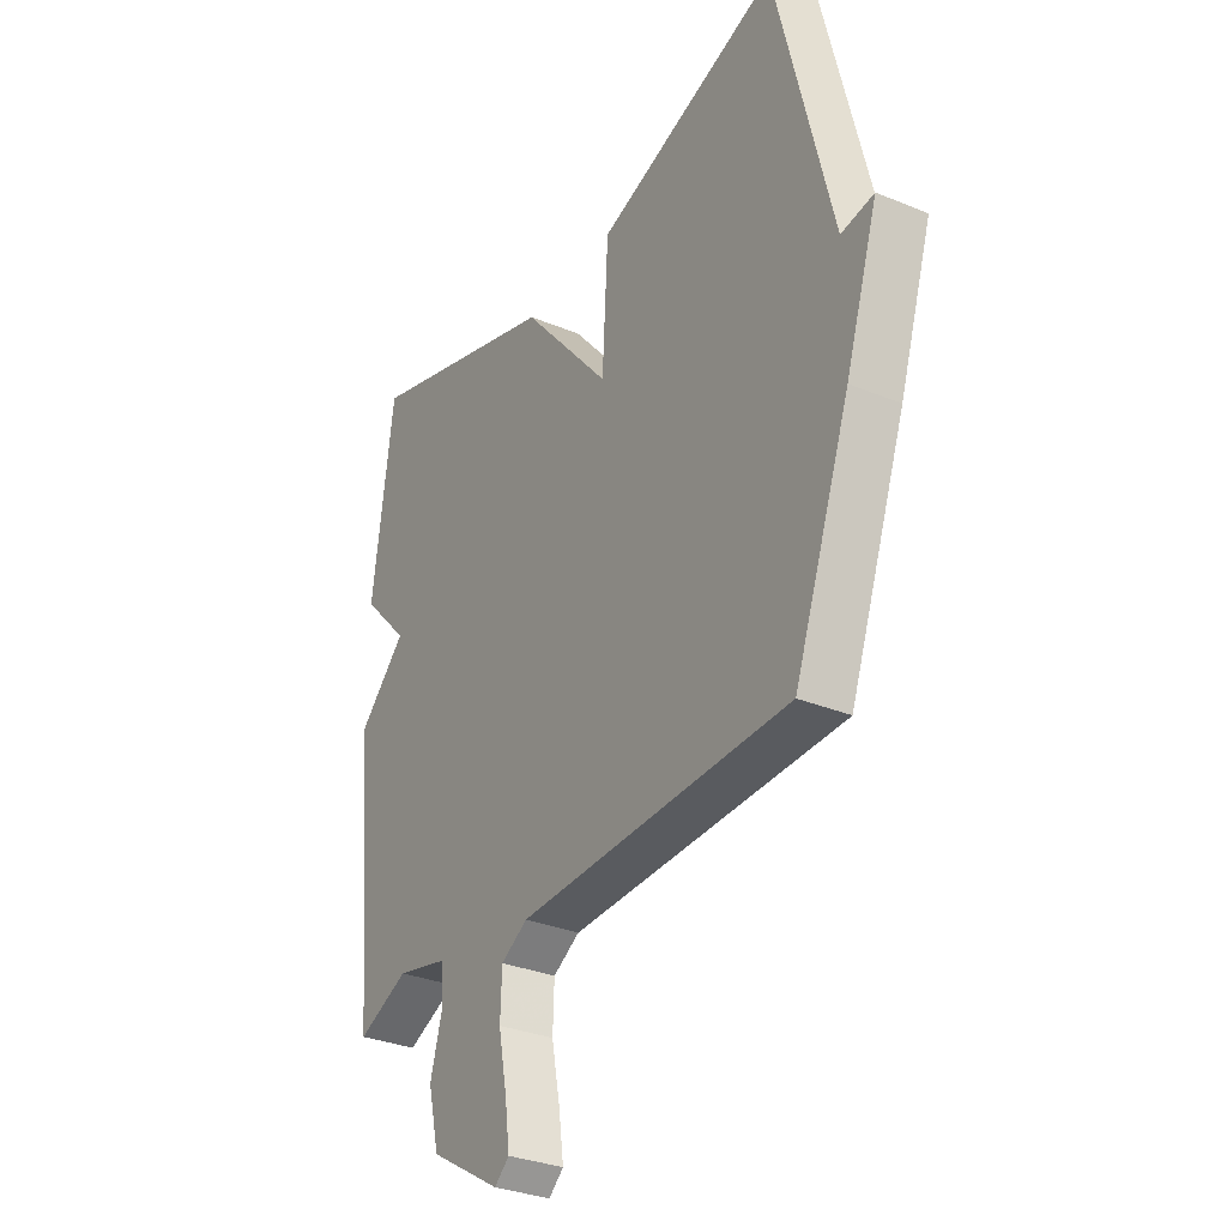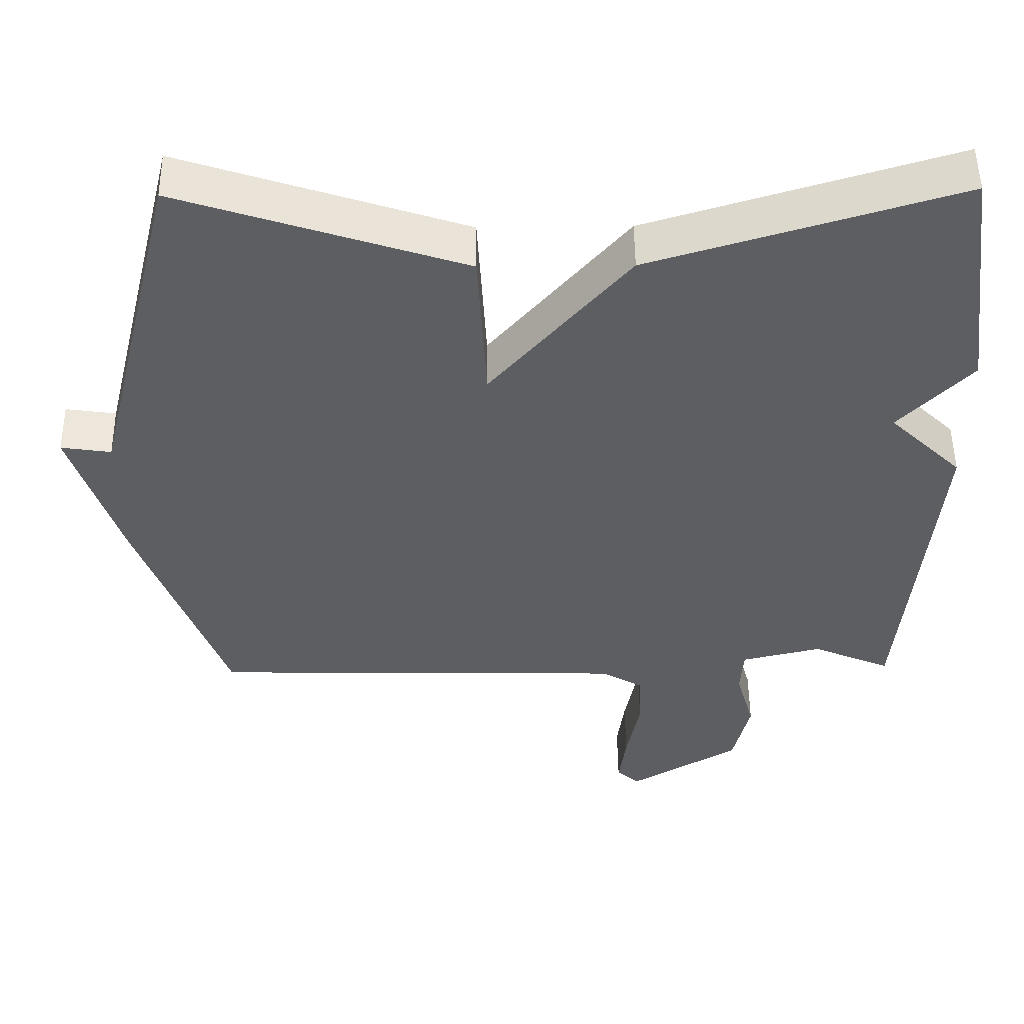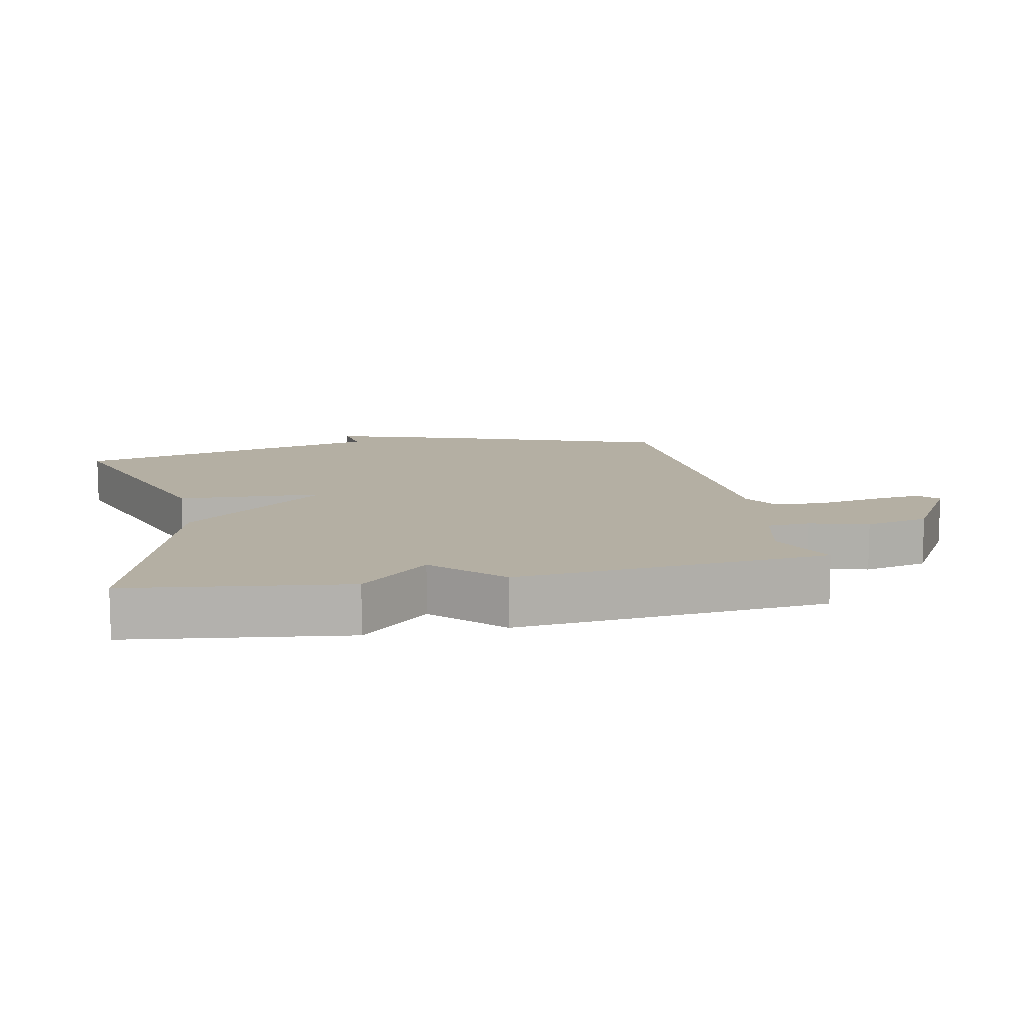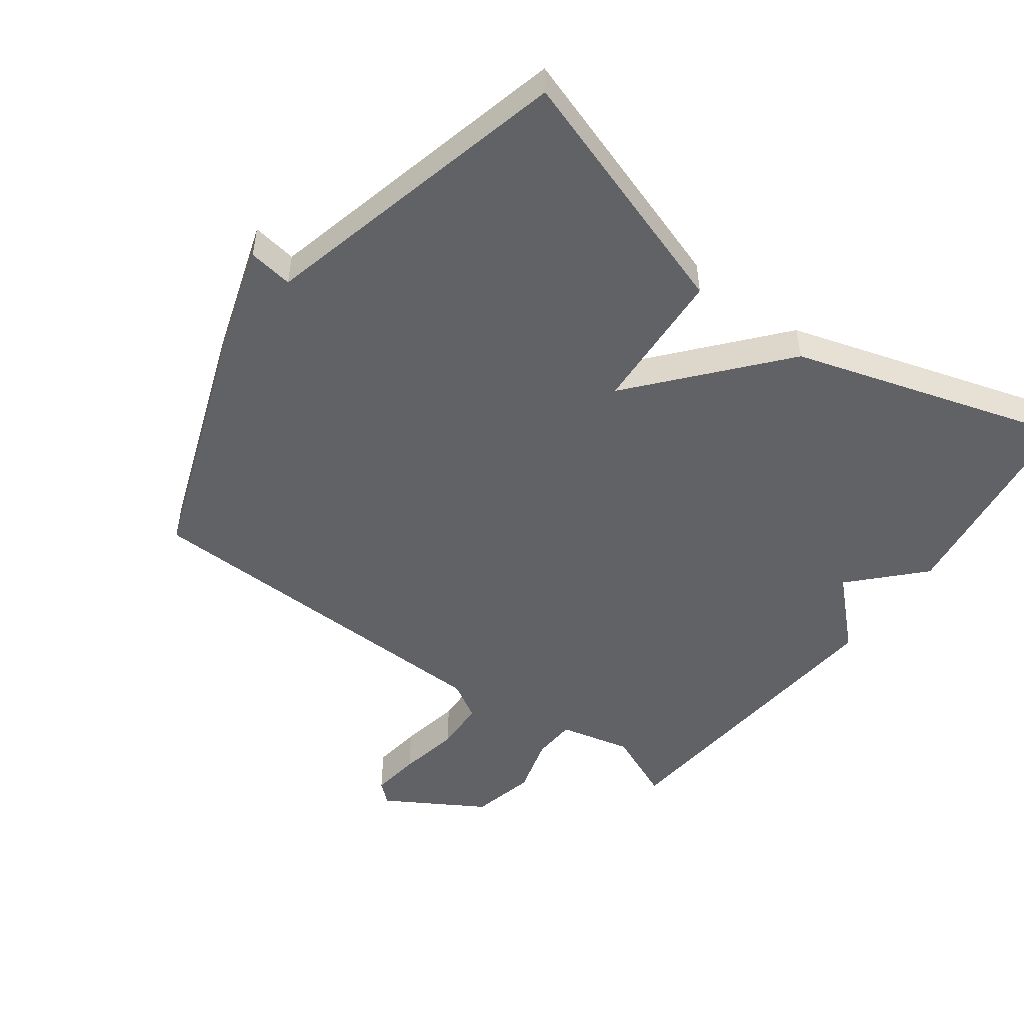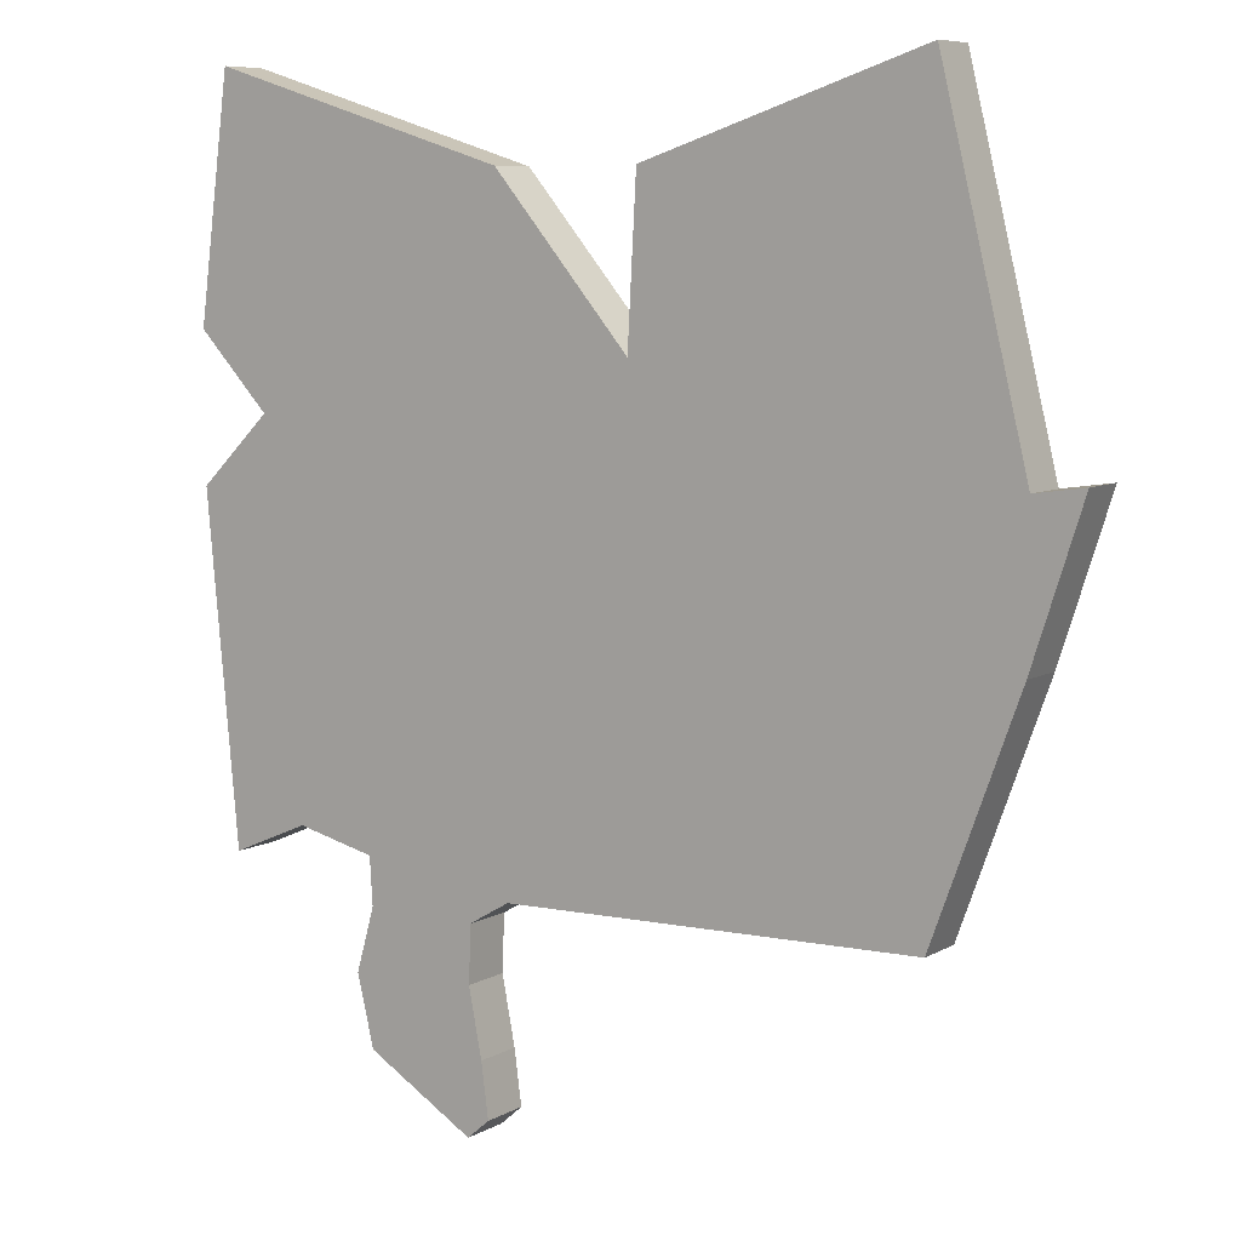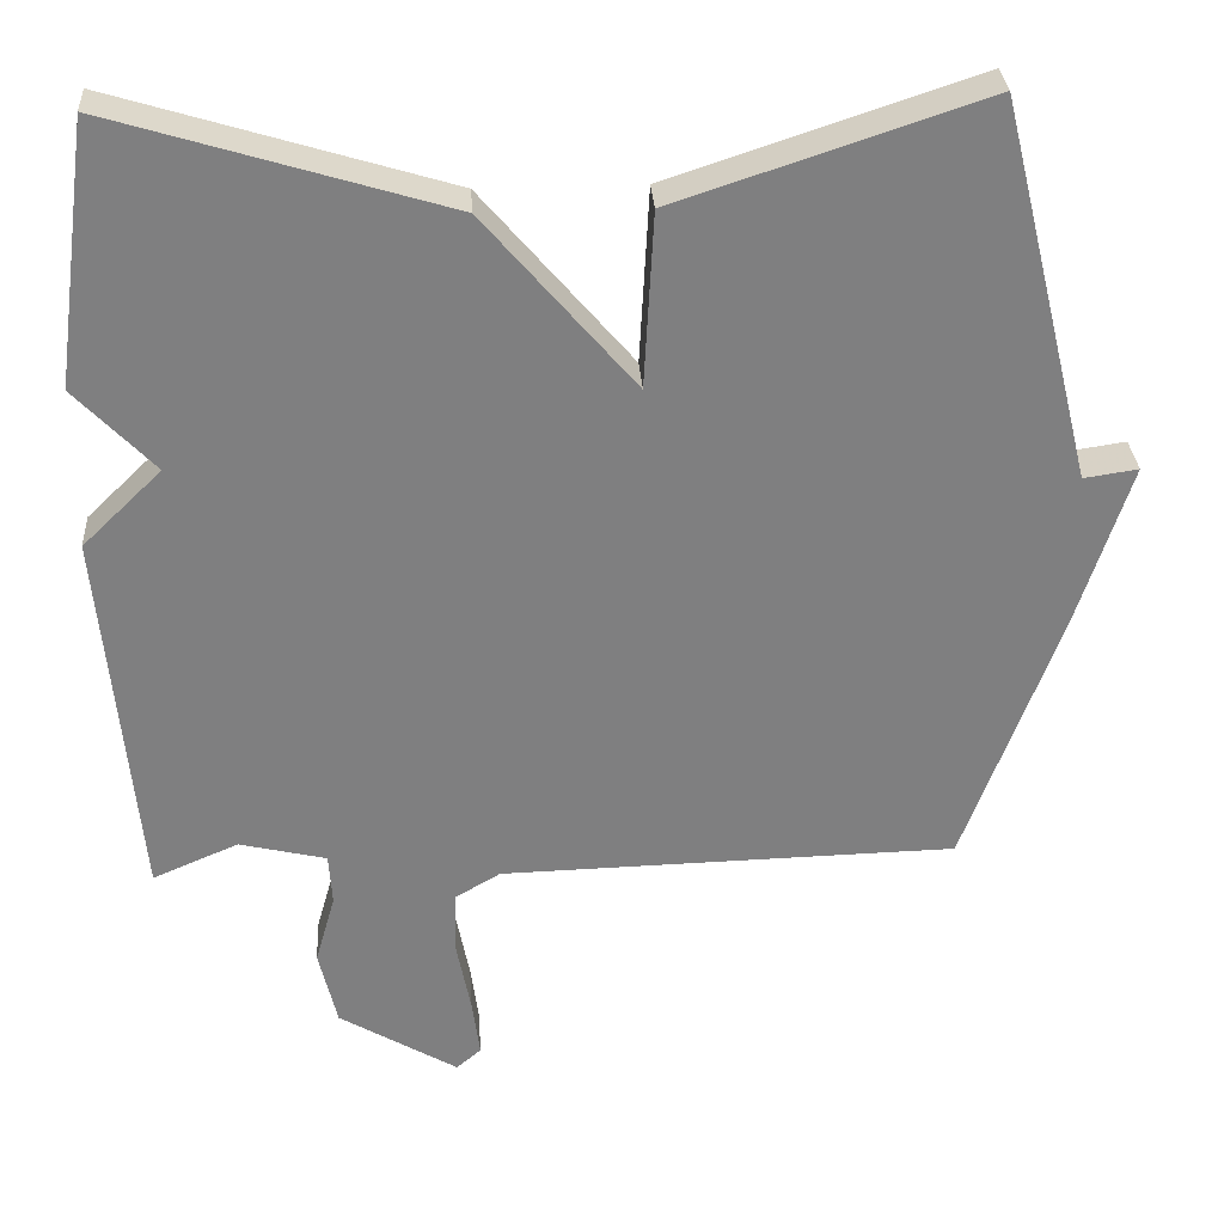
<metadata>
{"format":"obj","ext":"obj","renderer":"f3d","projection":"perspective","resolution":1024,"background":"white","views":[{"elev":-31.6,"azim":-120.3,"up":"+Z"},{"elev":51.0,"azim":-0.7,"up":"+Z"},{"elev":11.2,"azim":78.3,"up":"+Y"},{"elev":-50.5,"azim":-36.4,"up":"+Y"},{"elev":7.8,"azim":-146.2,"up":"+Z"},{"elev":30.6,"azim":176.4,"up":"+Z"}]}
</metadata>
<code>
v 0.5 0.07 0.5
v 0.544 0.07 0.172
v 0.445 0.07 0.068
v 0.544 0.07 -0.028
v 0.5 0.07 -0.5
v 0.393 0.07 -0.454
v 0.284 0.07 -0.48
v 0.28 0.07 -0.545
v 0.305 0.07 -0.633
v 0.282 0.07 -0.73
v 0.133 0.07 -0.819
v 0.102 0.07 -0.792
v 0.112 0.07 -0.717
v 0.13 0.07 -0.624
v 0.127 0.07 -0.546
v 0.071 0.07 -0.513
v -0.5 0.07 -0.5
v -0.618 0.07 -0.178
v -0.686 0.07 0.032
v -0.618 0.07 0.022
v -0.5 0.07 0.5
v -0.116 0.07 0.373
v -0.104 0.07 0.153
v 0.084 0.07 0.373
v 0.5 0 0.5
v 0.544 0 0.172
v 0.445 0 0.068
v 0.544 0 -0.028
v 0.5 0 -0.5
v 0.393 0 -0.454
v 0.284 0 -0.48
v 0.28 0 -0.545
v 0.305 0 -0.633
v 0.282 0 -0.73
v 0.133 0 -0.819
v 0.102 0 -0.792
v 0.112 0 -0.717
v 0.13 0 -0.624
v 0.127 0 -0.546
v 0.071 0 -0.513
v -0.5 0 -0.5
v -0.618 0 -0.178
v -0.686 0 0.032
v -0.618 0 0.022
v -0.5 0 0.5
v -0.116 0 0.373
v -0.104 0 0.153
v 0.084 0 0.373
f 1 2 3
f 24 1 3
f 23 24 3
f 20 21 22 23
f 4 5 6
f 3 4 6
f 23 3 6
f 20 23 6
f 20 6 7
f 19 20 7
f 18 19 7
f 17 18 7
f 16 17 7
f 15 16 7 8
f 8 9 10
f 15 8 10
f 14 15 10
f 12 13 14
f 11 12 14
f 10 11 14
f 27 26 25
f 27 25 48
f 27 48 47
f 47 46 45 44
f 30 29 28
f 30 28 27
f 30 27 47
f 30 47 44
f 31 30 44
f 31 44 43
f 31 43 42
f 31 42 41
f 31 41 40
f 32 31 40 39
f 34 33 32
f 34 32 39
f 34 39 38
f 38 37 36
f 38 36 35
f 38 35 34
f 1 25 26 2
f 2 26 27 3
f 3 27 28 4
f 4 28 29 5
f 5 29 30 6
f 6 30 31 7
f 7 31 32 8
f 8 32 33 9
f 9 33 34 10
f 10 34 35 11
f 11 35 36 12
f 12 36 37 13
f 13 37 38 14
f 14 38 39 15
f 15 39 40 16
f 16 40 41 17
f 17 41 42 18
f 18 42 43 19
f 19 43 44 20
f 20 44 45 21
f 21 45 46 22
f 22 46 47 23
f 23 47 48 24
f 24 48 25 1

</code>
